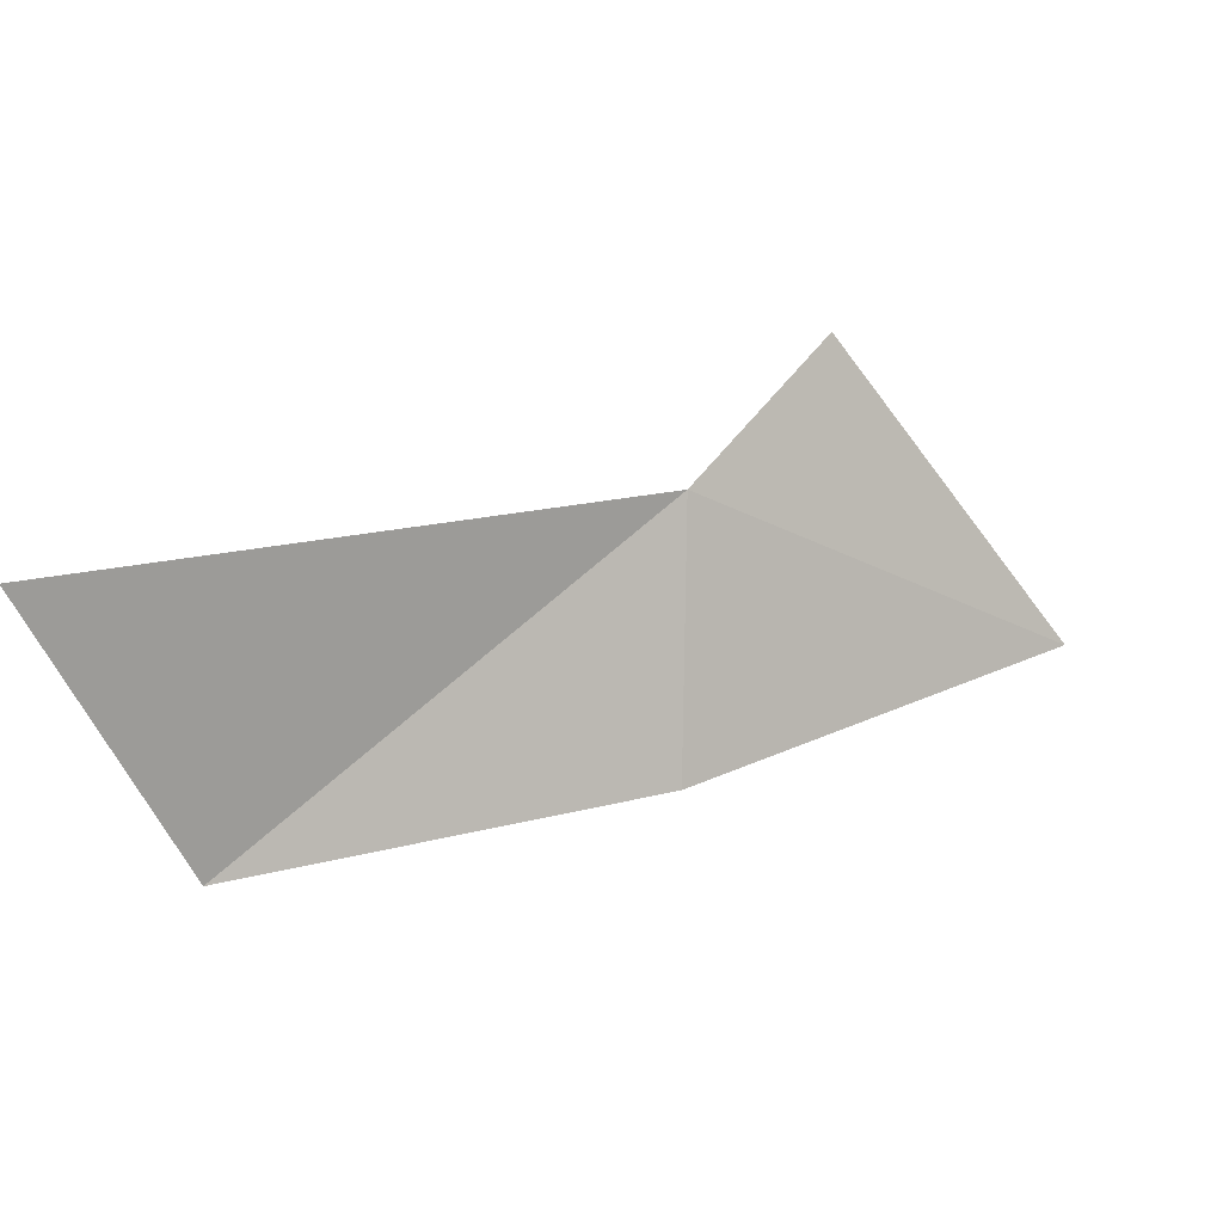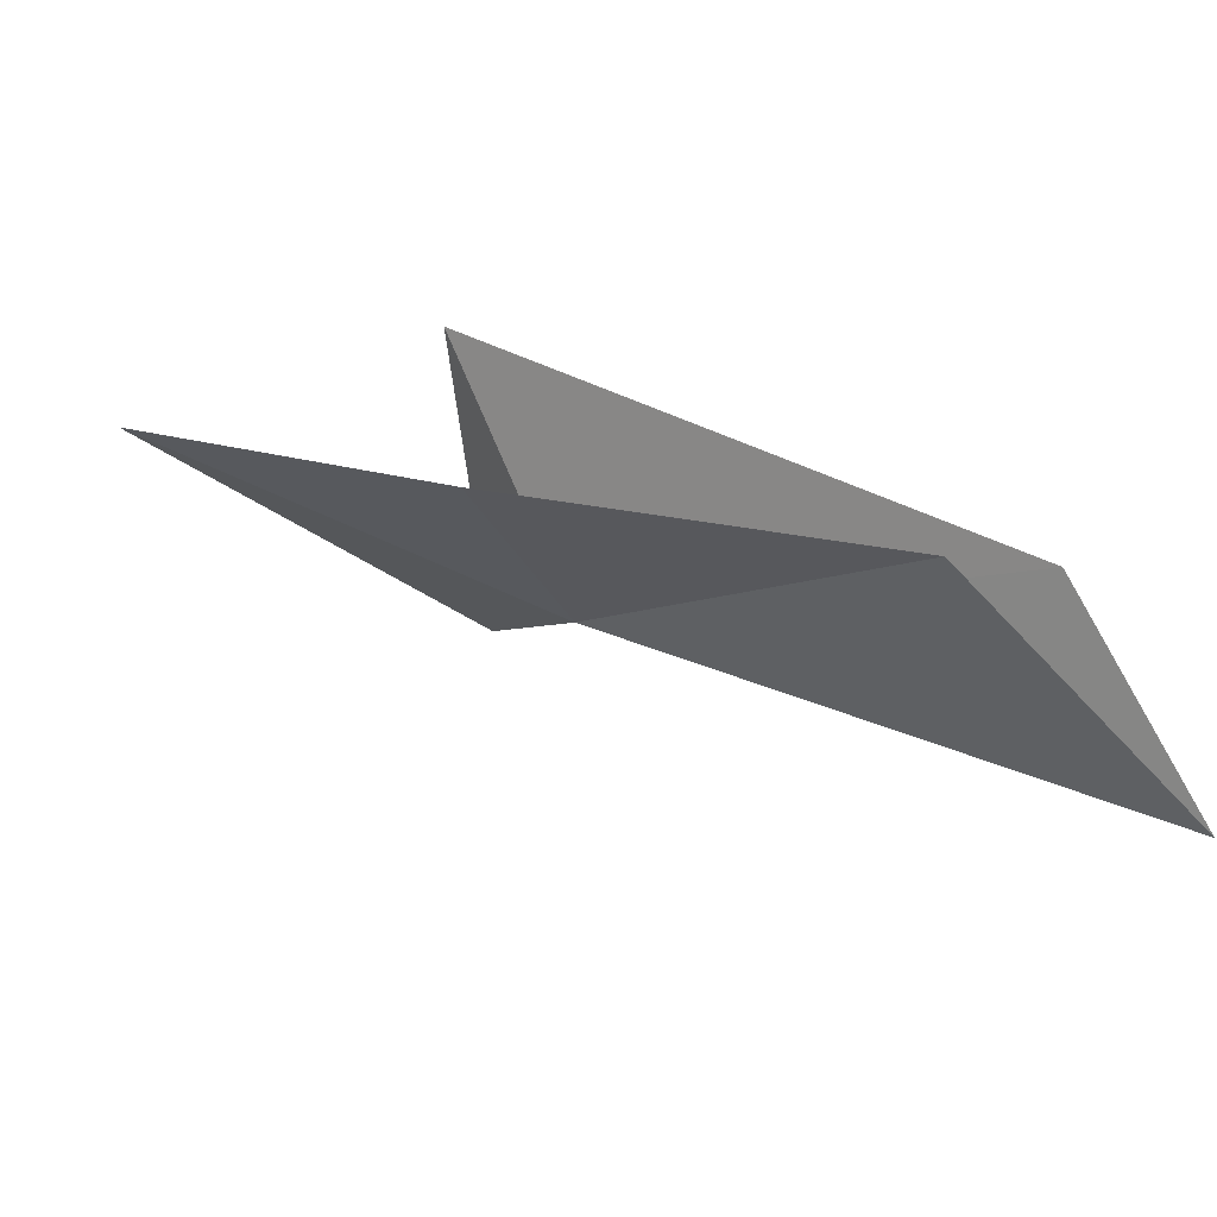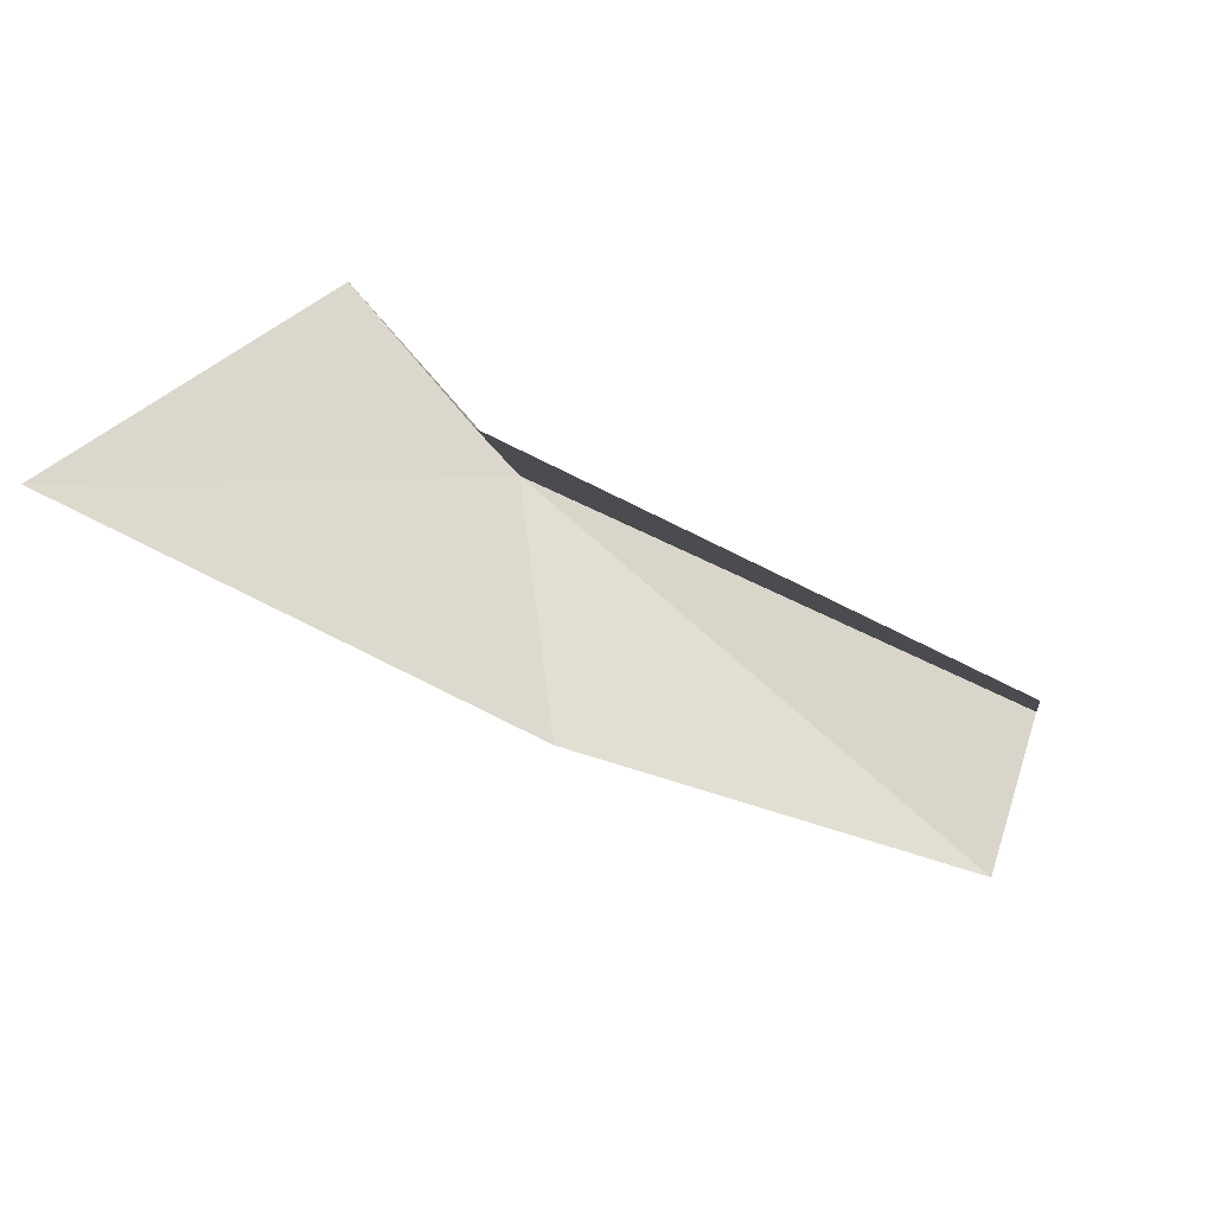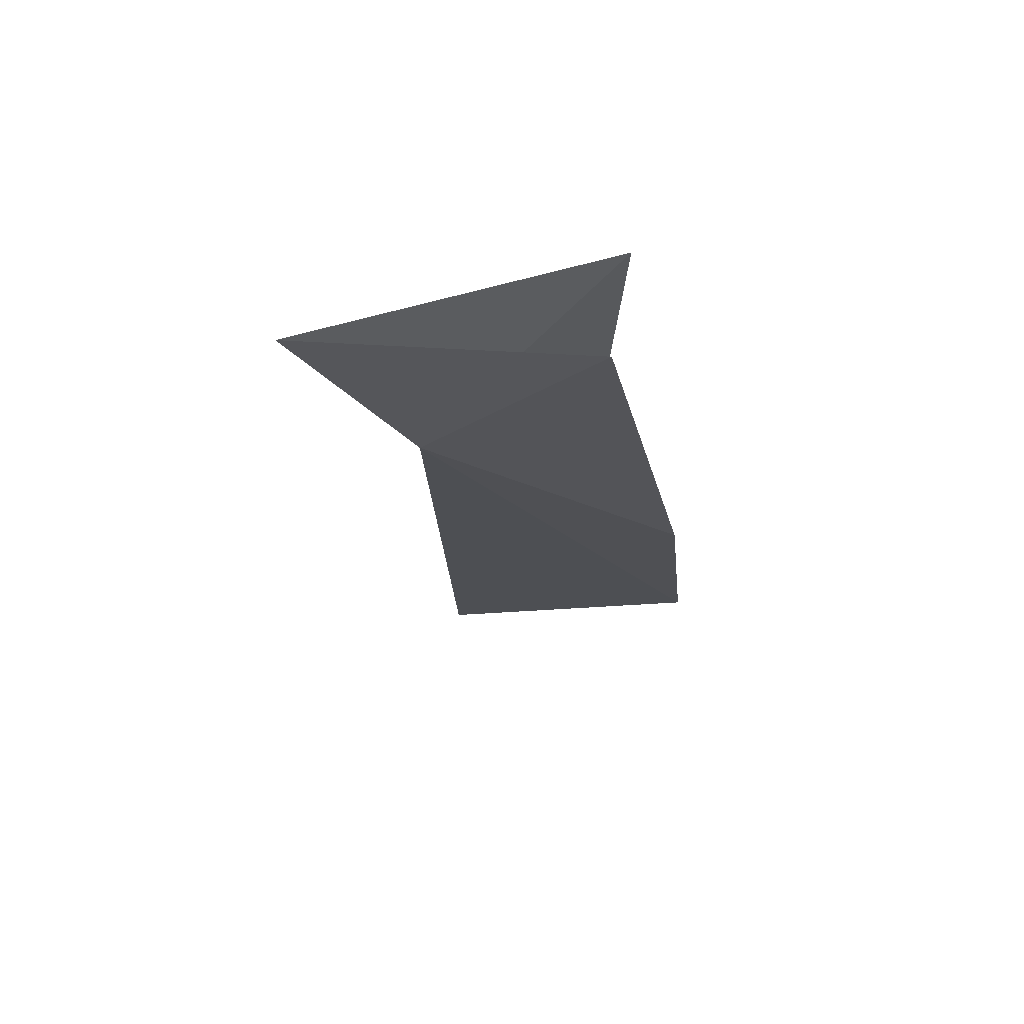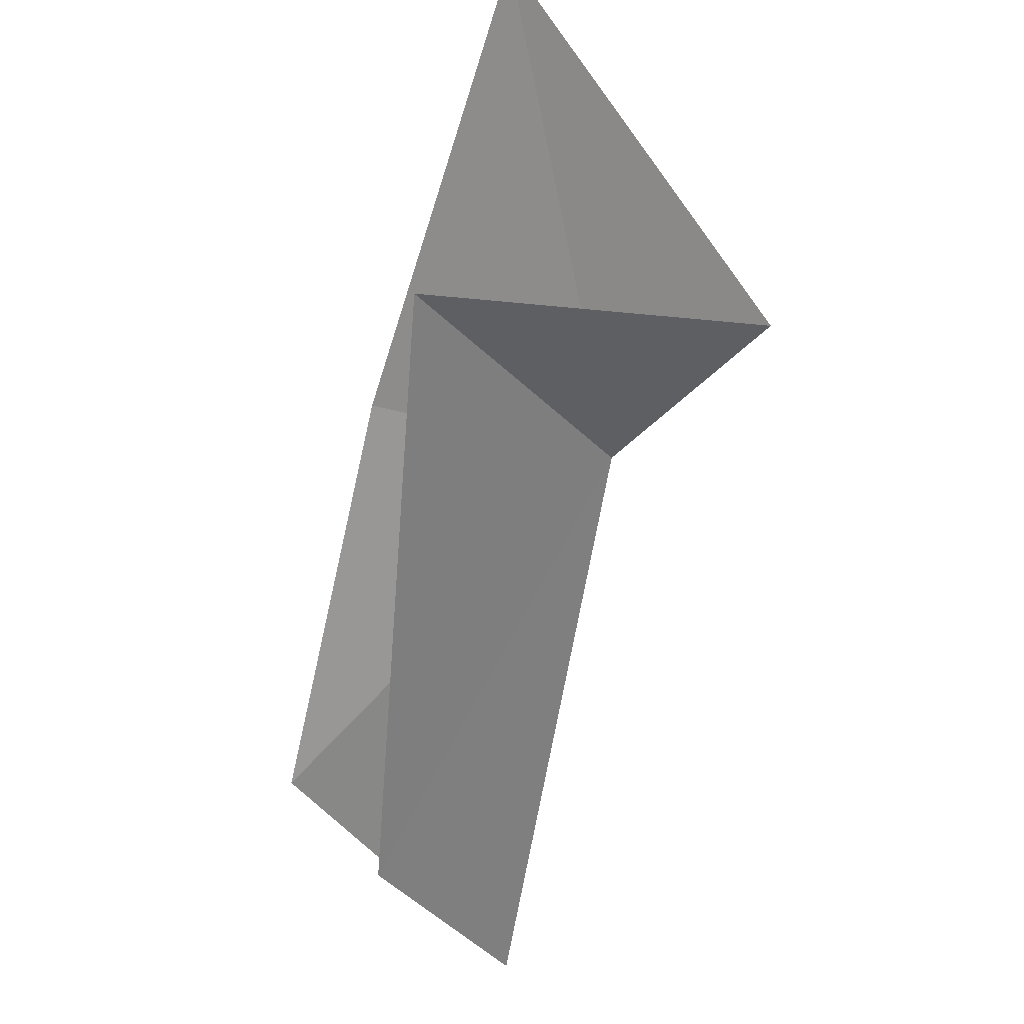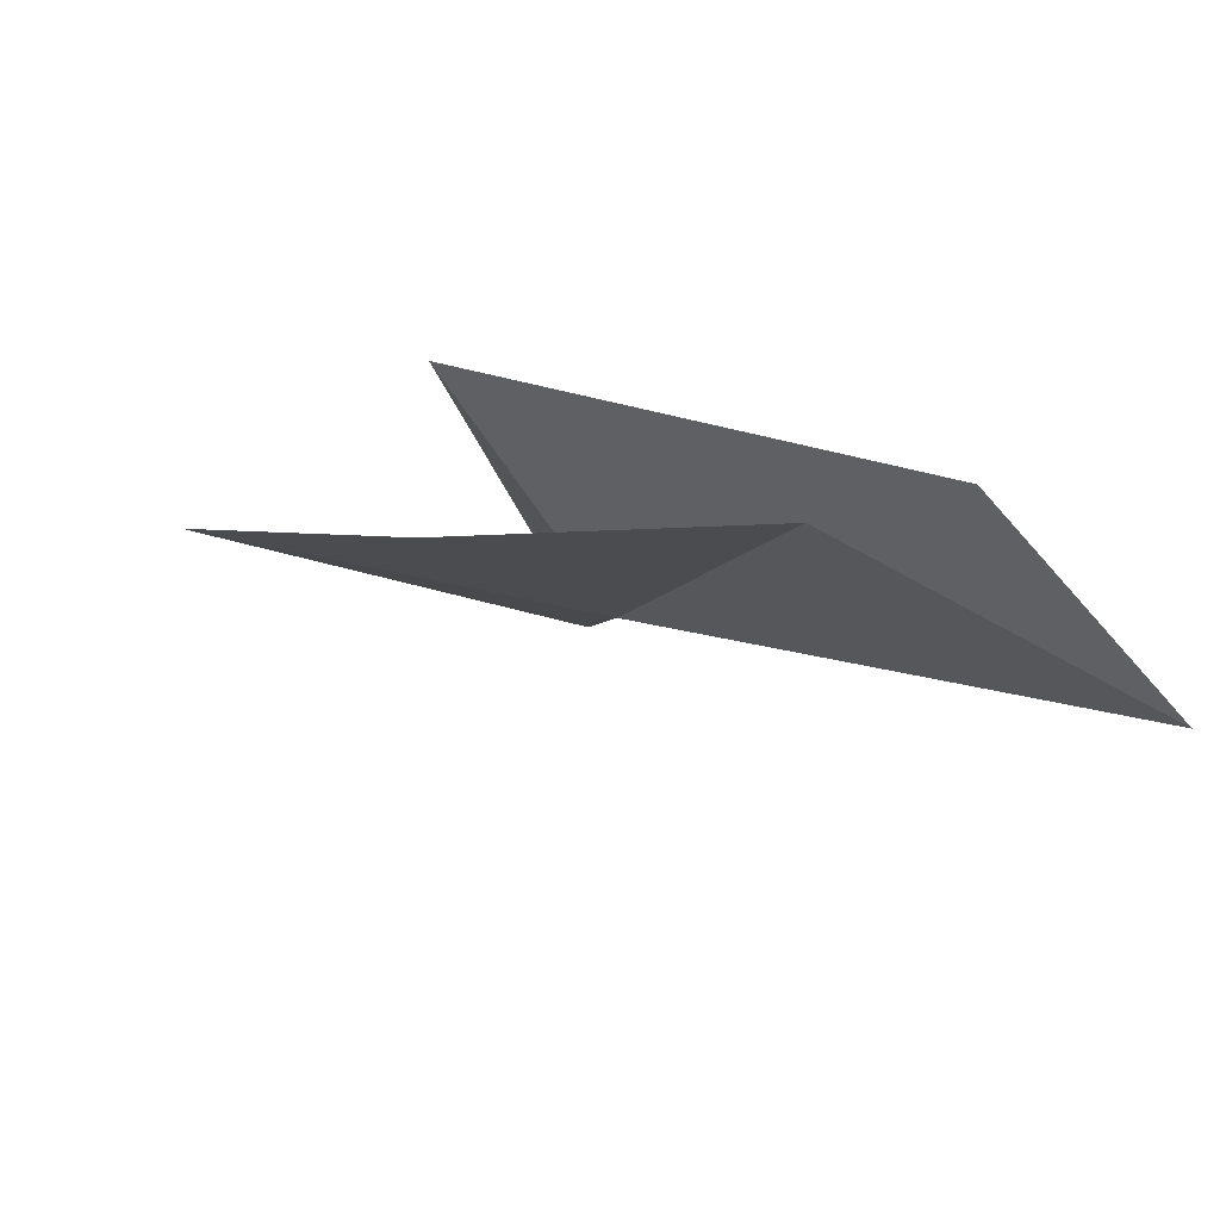
<metadata>
{"format":"obj","ext":"obj","renderer":"f3d","projection":"perspective","resolution":1024,"background":"white","views":[{"elev":-69.3,"azim":3.9,"up":"+Y"},{"elev":-45.7,"azim":-153.9,"up":"+Y"},{"elev":41.0,"azim":177.6,"up":"+Y"},{"elev":18.9,"azim":102.2,"up":"+Y"},{"elev":79.8,"azim":-68.6,"up":"+Y"},{"elev":-42.0,"azim":-133.7,"up":"+Y"}]}
</metadata>
<code>
v -51.82 -51.42 66.56
v -51.42 -51.03 66.83
v -51.73 -50.83 65.97
v -53.11 -52.02 66.35
v -53.23 -52.49 66.8
v -50.81 -50.87 65.86
v -51.88 -51.64 65.86
v -52.95 -52.26 65.98
f 1 2 3
f 1 3 4
f 1 4 5
f 1 6 2
f 1 7 6
f 1 8 7
f 1 5 8

</code>
